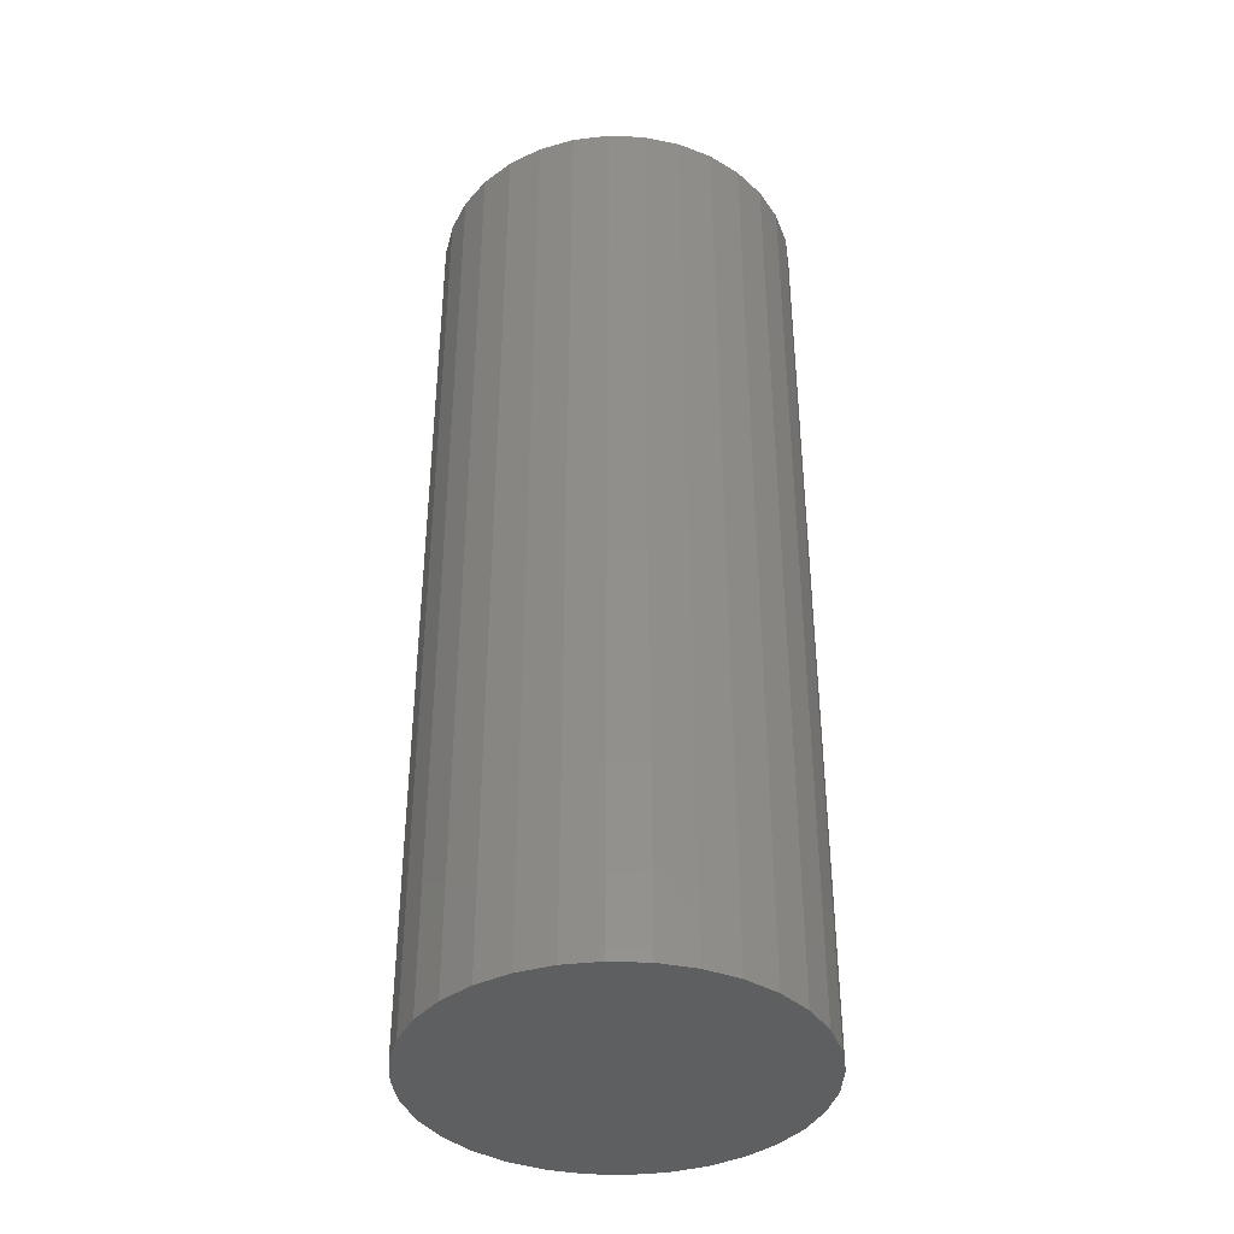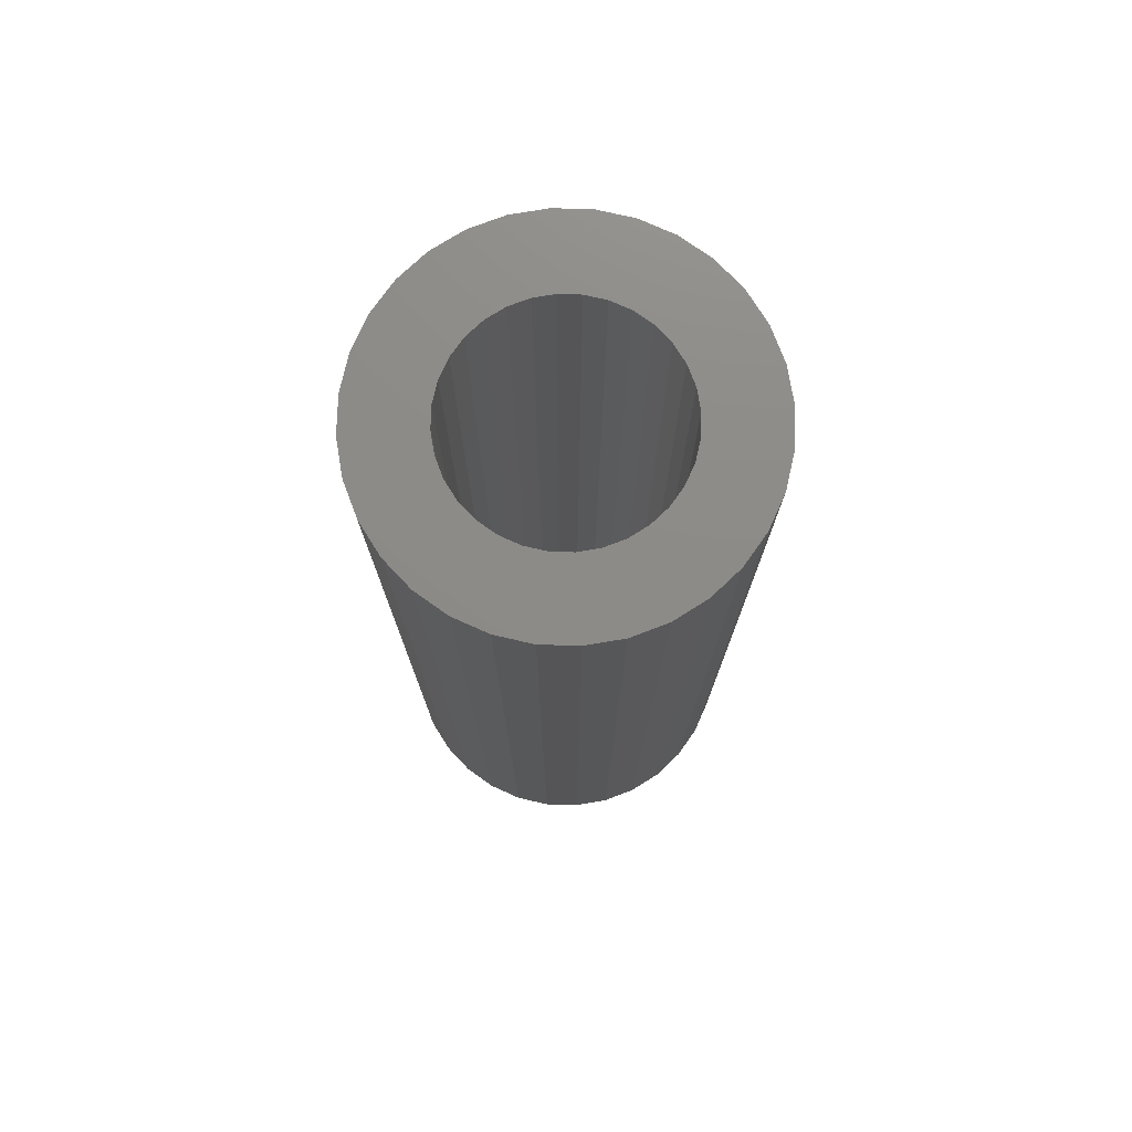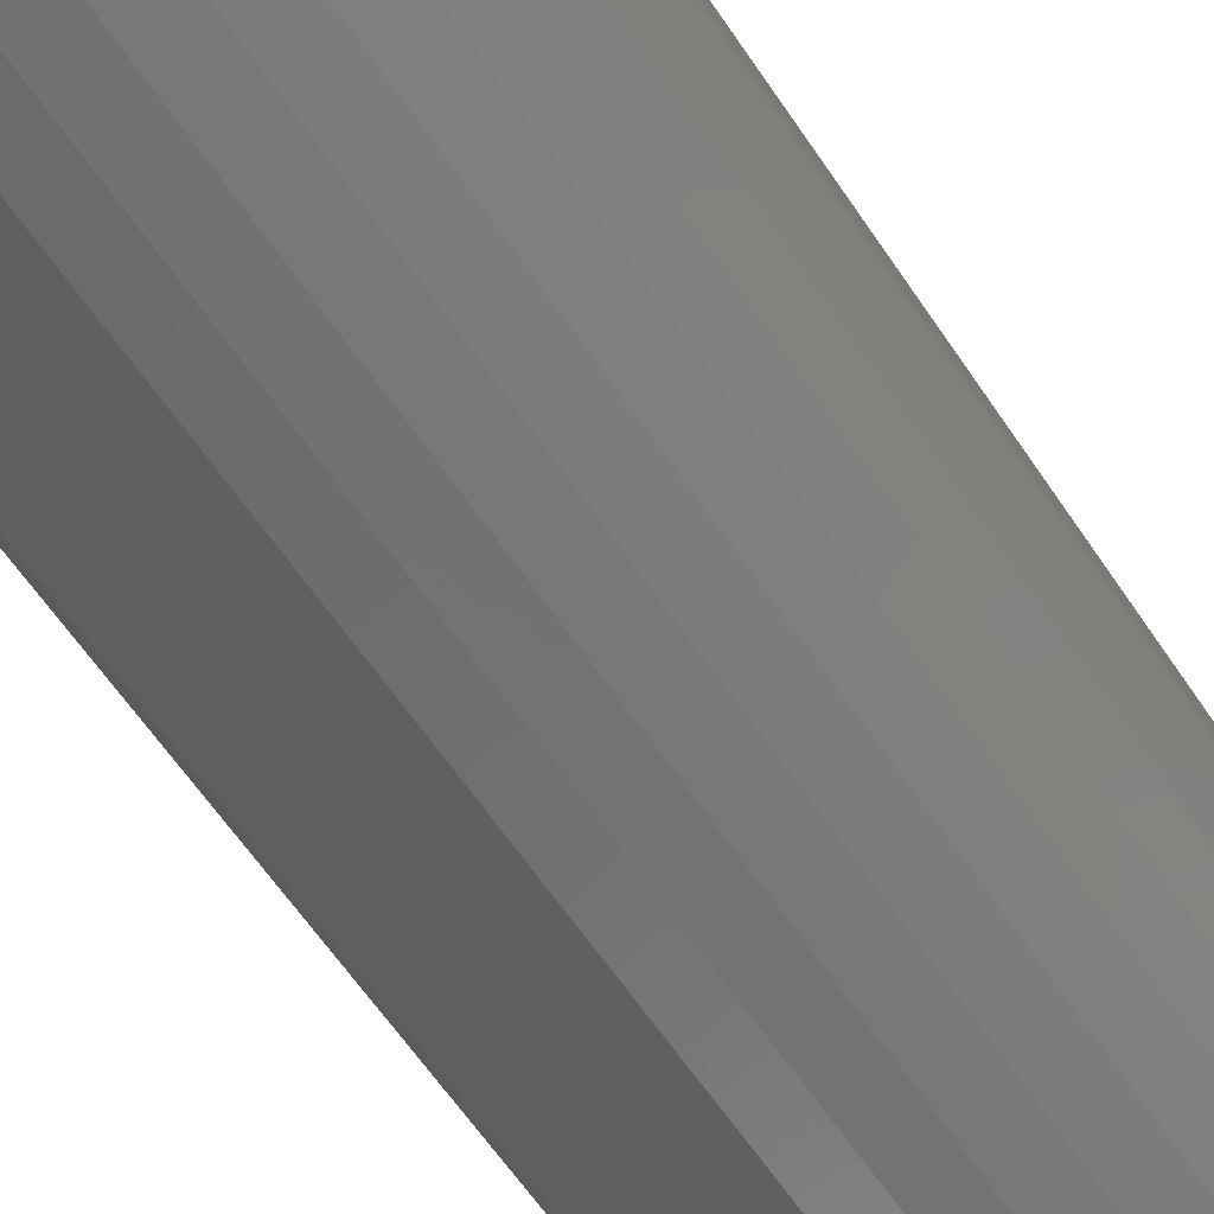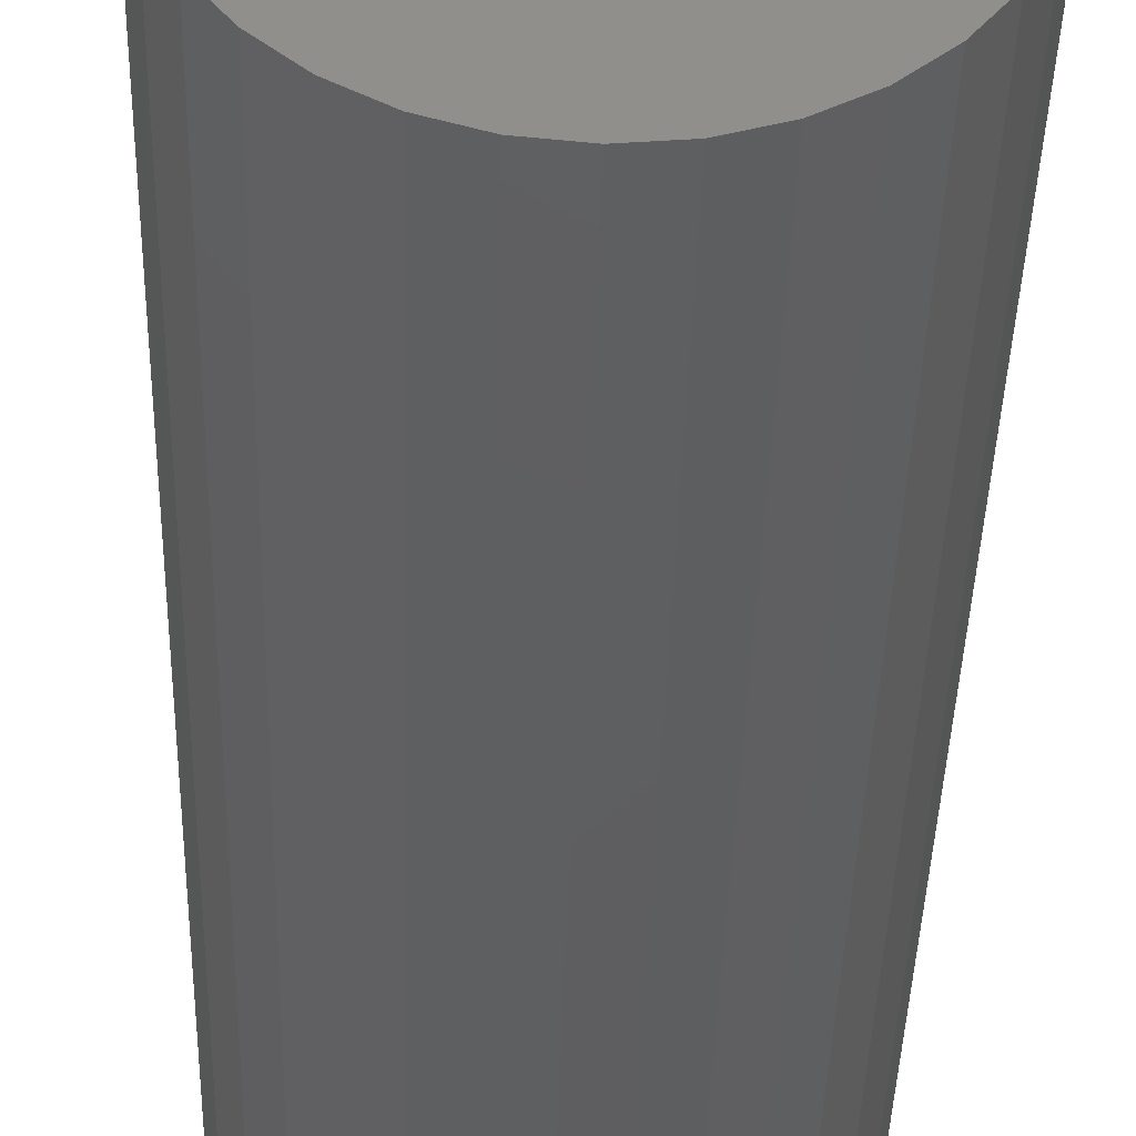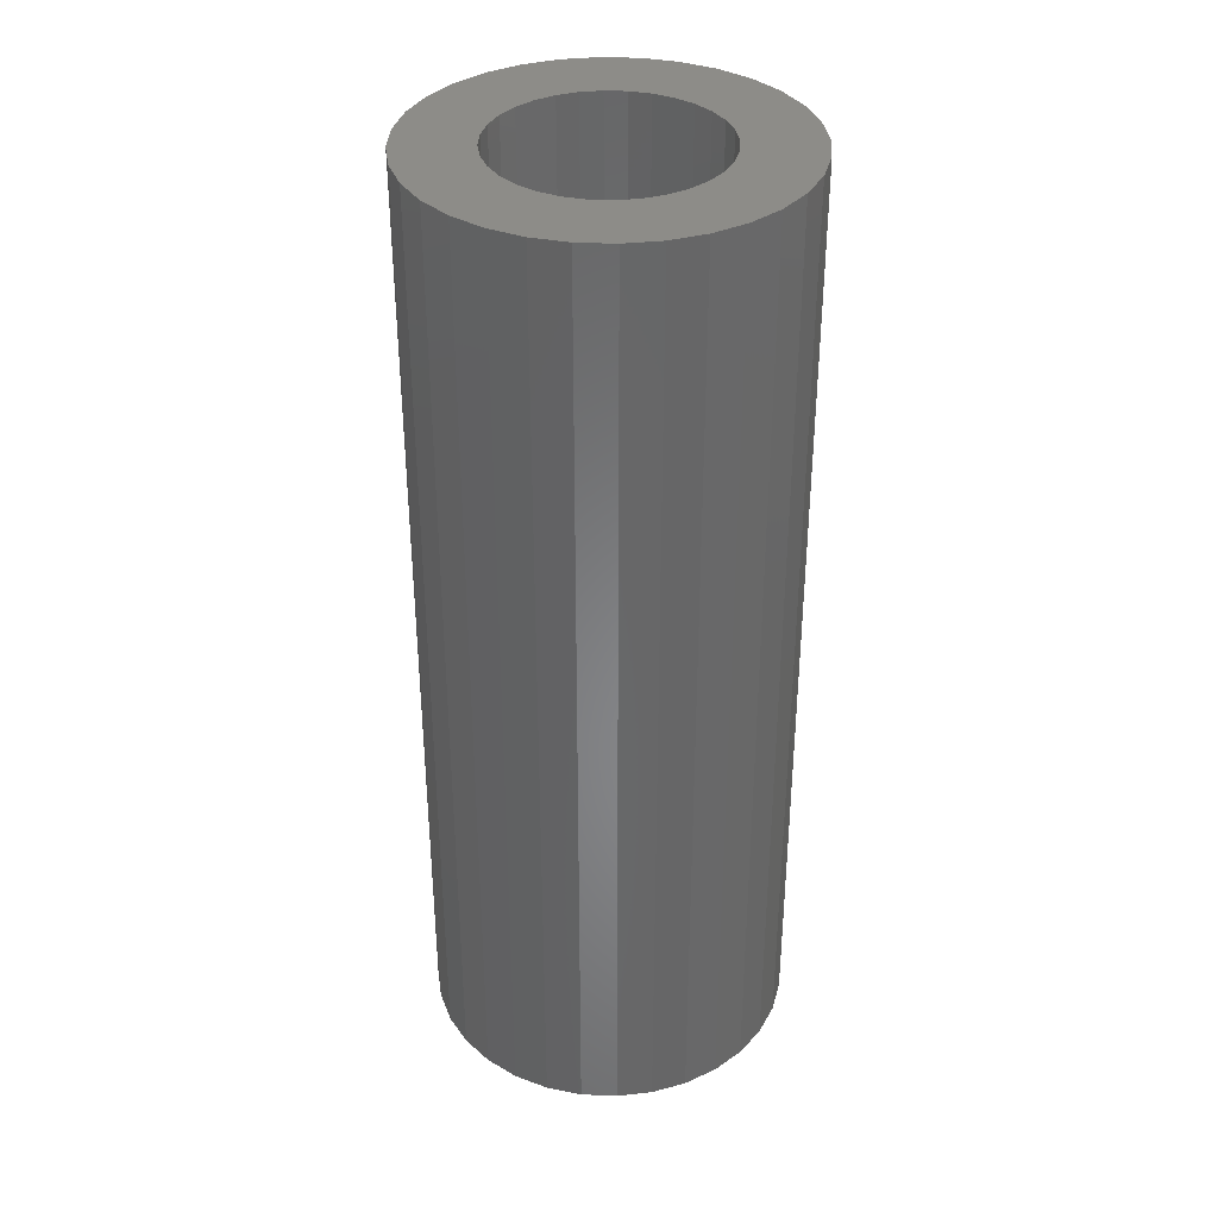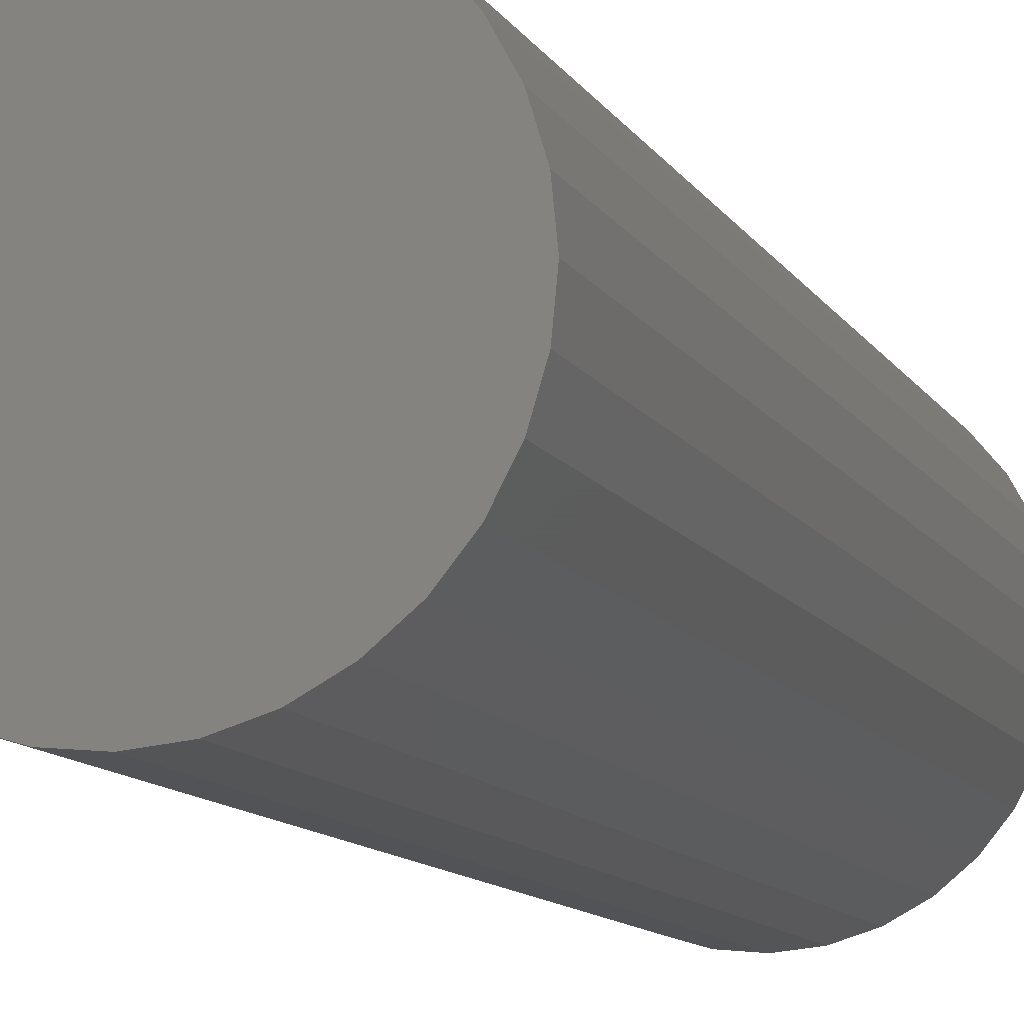
<metadata>
{"format":"stl","ext":"stl","renderer":"f3d","projection":"perspective","resolution":1024,"background":"white","views":[{"elev":-38.8,"azim":-64.8,"up":"+Y"},{"elev":75.9,"azim":-60.2,"up":"+Y"},{"elev":-61.3,"azim":33.6,"up":"+Z"},{"elev":-38.1,"azim":178.5,"up":"+Z"},{"elev":36.0,"azim":98.8,"up":"+Y"},{"elev":-11.1,"azim":19.1,"up":"+Z"}]}
</metadata>
<code>
# stl→obj: 128 verts, 252 faces
v -0.06244 -3.535e-18 -0.06367
v -0.1397 -7.824e-18 -0.05838
v -0.07364 -4.156e-18 -0.05003
v 0.1281 7.041e-18 0.08475
v 0.0188 9.752e-19 0.08832
v 0.1091 5.988e-18 0.1079
v 0.03569 1.913e-18 0.08319
v 0.05126 2.777e-18 0.07487
v 0.06491 3.535e-18 0.06367
v 0.06491 3.535e-18 -0.06367
v 0.1422 7.824e-18 -0.05838
v 0.1281 7.041e-18 -0.08475
v 0.05126 2.777e-18 -0.07487
v 0.03569 1.913e-18 -0.08319
v 0.0188 9.752e-19 -0.08832
v 0.1091 5.988e-18 -0.1079
v 0.001234 1.722e-33 0.09005
v -0.01633 -9.752e-19 0.08832
v -0.1066 -5.988e-18 0.1079
v -0.08352 -4.705e-18 0.1268
v -0.05714 -3.241e-18 0.1409
v -0.02853 -1.652e-18 0.1496
v 0.001234 2.917e-33 0.1525
v 0.03099 1.652e-18 0.1496
v 0.05961 3.241e-18 0.1409
v 0.08599 4.705e-18 0.1268
v -0.1256 -7.041e-18 0.08475
v -0.03323 -1.913e-18 0.08319
v -0.0488 -2.777e-18 0.07487
v -0.06244 -3.535e-18 0.06367
v -0.1397 -7.824e-18 0.05838
v -0.1256 -7.041e-18 -0.08475
v -0.0488 -2.777e-18 -0.07487
v -0.03323 -1.913e-18 -0.08319
v -0.01633 -9.752e-19 -0.08832
v -0.1066 -5.988e-18 -0.1079
v 0.001234 -5.664e-33 -0.09005
v 0.08599 4.705e-18 -0.1268
v 0.05961 3.241e-18 -0.1409
v 0.03099 1.652e-18 -0.1496
v 0.001234 -9.595e-33 -0.1525
v -0.02853 -1.652e-18 -0.1496
v -0.05714 -3.241e-18 -0.1409
v -0.08352 -4.705e-18 -0.1268
v -0.07364 -4.156e-18 0.05003
v -0.08196 -4.618e-18 0.03446
v -0.1484 -8.305e-18 0.02976
v -0.08709 -4.903e-18 0.01757
v -0.1513 -8.468e-18 8.852e-17
v -0.08882 -4.999e-18 4.928e-17
v -0.08709 -4.903e-18 -0.01757
v -0.1484 -8.305e-18 -0.02976
v -0.08196 -4.618e-18 -0.03446
v 0.09128 4.999e-18 -1.277e-17
v 0.08955 4.903e-18 0.01757
v 0.1538 8.468e-18 -1.894e-16
v 0.08443 4.618e-18 0.03446
v 0.1509 8.305e-18 0.02976
v 0.07611 4.156e-18 0.05003
v 0.1422 7.824e-18 0.05838
v 0.08443 4.618e-18 -0.03446
v 0.08955 4.903e-18 -0.01757
v 0.1509 8.305e-18 -0.02976
v 0.07611 4.156e-18 -0.05003
v 0.0188 -0.7266 -0.08832
v 0.03569 -0.7266 -0.08319
v 0.05126 -0.7266 -0.07487
v 0.06491 -0.7266 -0.06367
v 0.07611 -0.7266 -0.05003
v 0.08443 -0.7266 -0.03446
v 0.08955 -0.7266 -0.01757
v 0.09128 -0.7266 -1.277e-17
v 0.001234 -0.7266 -0.09005
v -0.01633 -0.7266 -0.08832
v -0.03323 -0.7266 -0.08319
v -0.0488 -0.7266 -0.07487
v -0.06244 -0.7266 -0.06367
v -0.07364 -0.7266 -0.05003
v -0.08196 -0.7266 -0.03446
v -0.08709 -0.7266 -0.01757
v -0.08882 -0.7266 4.928e-17
v -0.01633 -0.7266 0.08832
v -0.03323 -0.7266 0.08319
v -0.0488 -0.7266 0.07487
v -0.06244 -0.7266 0.06367
v -0.07364 -0.7266 0.05003
v -0.08196 -0.7266 0.03446
v -0.08709 -0.7266 0.01757
v 0.001234 -0.7266 0.09005
v 0.0188 -0.7266 0.08832
v 0.03569 -0.7266 0.08319
v 0.05126 -0.7266 0.07487
v 0.06491 -0.7266 0.06367
v 0.07611 -0.7266 0.05003
v 0.08443 -0.7266 0.03446
v 0.08955 -0.7266 0.01757
v 0.1538 -0.7891 -1.659e-17
v 0.1509 -0.7891 -0.02976
v 0.1422 -0.7891 -0.05838
v 0.1281 -0.7891 -0.08475
v 0.1091 -0.7891 -0.1079
v 0.08599 -0.7891 -0.1268
v 0.05961 -0.7891 -0.1409
v 0.03099 -0.7891 -0.1496
v 0.001234 -0.7891 -0.1525
v -0.02853 -0.7891 -0.1496
v -0.05714 -0.7891 -0.1409
v -0.08352 -0.7891 -0.1268
v -0.1066 -0.7891 -0.1079
v -0.1256 -0.7891 -0.08475
v -0.1397 -0.7891 -0.05838
v -0.1484 -0.7891 -0.02976
v -0.1513 -0.7891 8.852e-17
v -0.1484 -0.7891 0.02976
v -0.1397 -0.7891 0.05838
v -0.1256 -0.7891 0.08475
v -0.1066 -0.7891 0.1079
v -0.08352 -0.7891 0.1268
v -0.05714 -0.7891 0.1409
v -0.02853 -0.7891 0.1496
v 0.001234 -0.7891 0.1525
v 0.03099 -0.7891 0.1496
v 0.05961 -0.7891 0.1409
v 0.08599 -0.7891 0.1268
v 0.1091 -0.7891 0.1079
v 0.1281 -0.7891 0.08475
v 0.1422 -0.7891 0.05838
v 0.1509 -0.7891 0.02976
f 1 2 3
f 4 5 6
f 4 7 5
f 8 7 4
f 9 8 4
f 10 11 12
f 13 10 12
f 14 13 12
f 15 14 12
f 16 15 12
f 17 18 19
f 17 19 20
f 17 20 21
f 17 21 22
f 17 22 23
f 17 23 24
f 17 24 25
f 17 25 26
f 17 26 6
f 17 6 5
f 27 19 18
f 27 18 28
f 27 28 29
f 27 29 30
f 27 30 31
f 32 2 1
f 32 1 33
f 32 33 34
f 32 34 35
f 32 35 36
f 37 15 16
f 37 16 38
f 37 38 39
f 37 39 40
f 37 40 41
f 37 41 42
f 37 42 43
f 37 43 44
f 37 44 36
f 37 36 35
f 30 45 31
f 31 45 46
f 31 46 47
f 47 46 48
f 47 48 49
f 48 50 49
f 49 50 51
f 49 51 52
f 51 53 52
f 52 53 3
f 52 3 2
f 54 55 56
f 56 55 57
f 56 57 58
f 58 57 59
f 58 59 60
f 60 59 9
f 60 9 4
f 61 62 63
f 63 62 54
f 63 54 56
f 10 64 11
f 11 64 61
f 11 61 63
f 37 65 15
f 15 65 66
f 15 66 14
f 14 66 67
f 14 67 13
f 13 67 68
f 13 68 10
f 10 68 69
f 10 69 64
f 64 69 70
f 64 70 61
f 61 70 71
f 61 71 62
f 62 71 72
f 62 72 54
f 65 37 73
f 73 37 35
f 73 35 74
f 74 35 34
f 74 34 75
f 75 34 33
f 75 33 76
f 76 33 1
f 76 1 77
f 77 1 3
f 77 3 78
f 78 3 53
f 78 53 79
f 79 53 51
f 79 51 80
f 80 51 50
f 80 50 81
f 17 82 18
f 18 82 83
f 18 83 28
f 28 83 84
f 28 84 29
f 29 84 85
f 29 85 30
f 30 85 86
f 30 86 45
f 45 86 87
f 45 87 46
f 46 87 88
f 46 88 48
f 48 88 81
f 48 81 50
f 82 17 89
f 89 17 5
f 89 5 90
f 90 5 7
f 90 7 91
f 91 7 8
f 91 8 92
f 92 8 9
f 92 9 93
f 93 9 59
f 93 59 94
f 94 59 57
f 94 57 95
f 95 57 55
f 95 55 96
f 96 55 54
f 96 54 72
f 56 97 63
f 63 97 98
f 63 98 11
f 11 98 99
f 11 99 12
f 12 99 100
f 12 100 16
f 16 100 101
f 16 101 38
f 38 101 102
f 38 102 39
f 39 102 103
f 39 103 40
f 40 103 104
f 40 104 41
f 41 104 105
f 41 105 42
f 42 105 106
f 42 106 43
f 43 106 107
f 43 107 44
f 44 107 108
f 44 108 36
f 36 108 109
f 36 109 32
f 32 109 110
f 32 110 2
f 2 110 111
f 2 111 52
f 52 111 112
f 52 112 49
f 49 112 113
f 49 113 47
f 47 113 114
f 47 114 31
f 31 114 115
f 31 115 27
f 27 115 116
f 27 116 19
f 19 116 117
f 19 117 20
f 20 117 118
f 20 118 21
f 21 118 119
f 21 119 22
f 22 119 120
f 22 120 23
f 23 120 121
f 23 121 24
f 24 121 122
f 24 122 25
f 25 122 123
f 25 123 26
f 26 123 124
f 26 124 6
f 6 124 125
f 6 125 4
f 4 125 126
f 4 126 60
f 60 126 127
f 60 127 58
f 58 127 128
f 58 128 56
f 56 128 97
f 120 122 121
f 122 120 119
f 122 119 123
f 103 106 104
f 104 106 105
f 123 119 124
f 124 119 118
f 124 118 125
f 125 118 117
f 125 117 126
f 126 117 116
f 126 116 127
f 127 116 115
f 127 115 128
f 128 115 114
f 128 114 97
f 97 114 113
f 97 113 98
f 98 113 112
f 98 112 99
f 99 112 111
f 99 111 100
f 100 111 110
f 100 110 101
f 101 110 109
f 101 109 102
f 102 109 108
f 102 108 103
f 103 108 107
f 103 107 106
f 89 90 82
f 83 82 90
f 91 83 90
f 84 83 91
f 92 84 91
f 85 84 92
f 93 85 92
f 67 76 68
f 75 76 67
f 66 75 67
f 74 75 66
f 65 74 66
f 73 74 65
f 76 77 68
f 68 77 78
f 68 78 69
f 69 78 79
f 69 79 70
f 70 79 80
f 70 80 71
f 71 80 81
f 71 81 72
f 72 81 88
f 72 88 96
f 96 88 87
f 96 87 95
f 95 87 86
f 95 86 94
f 94 86 85
f 94 85 93

</code>
